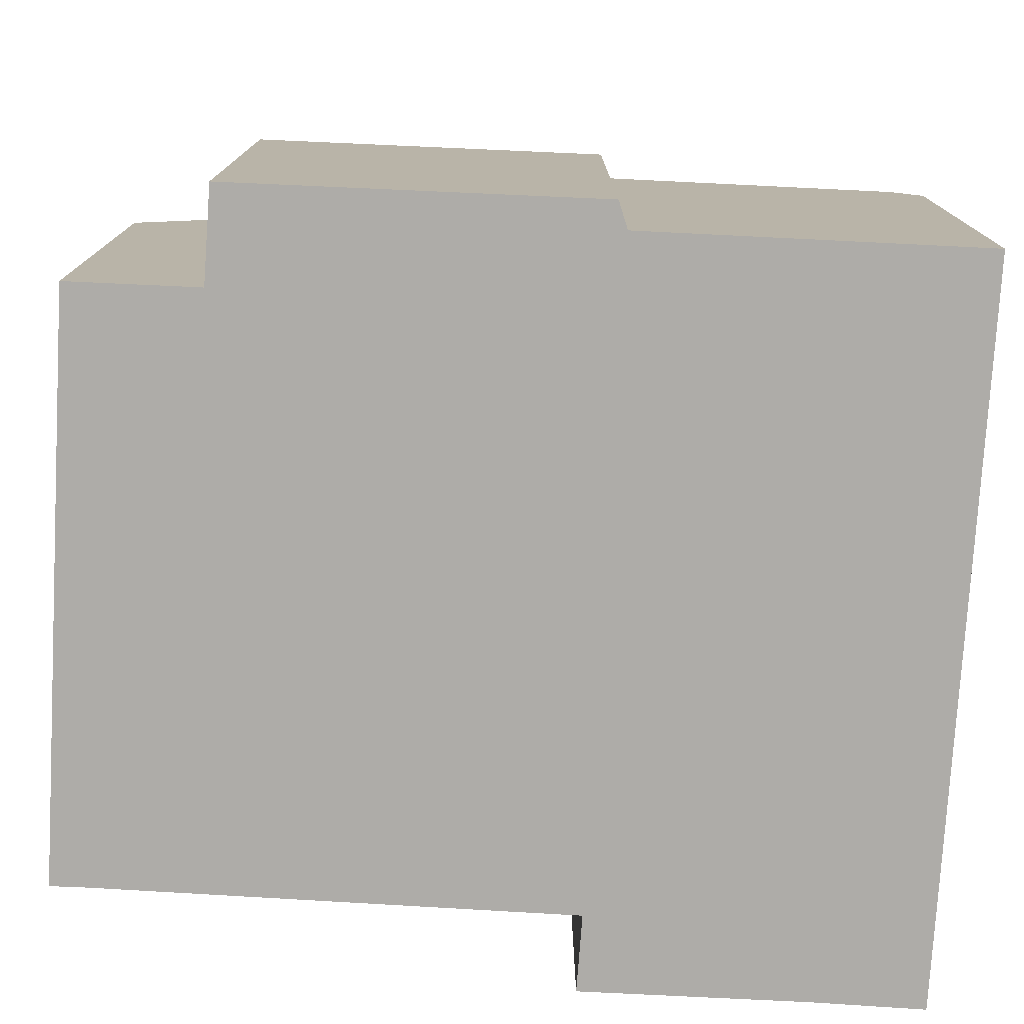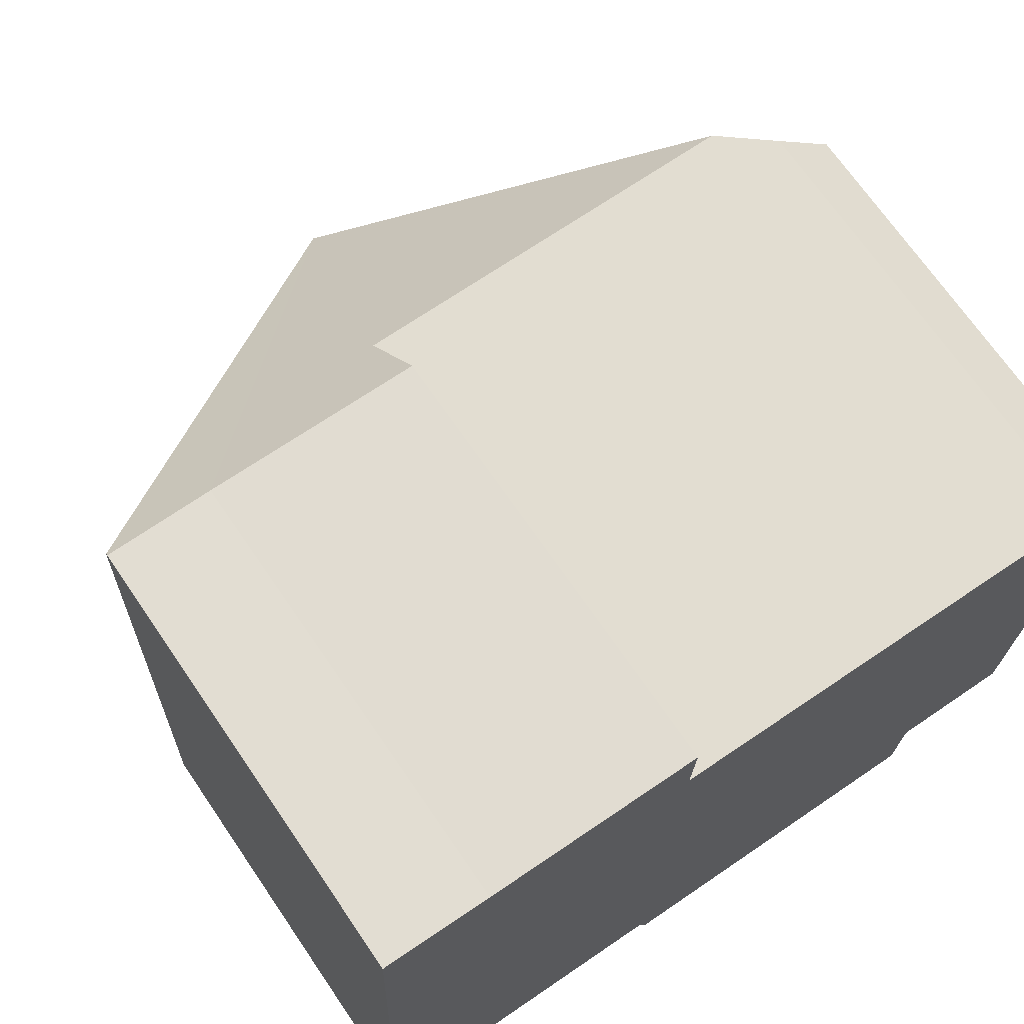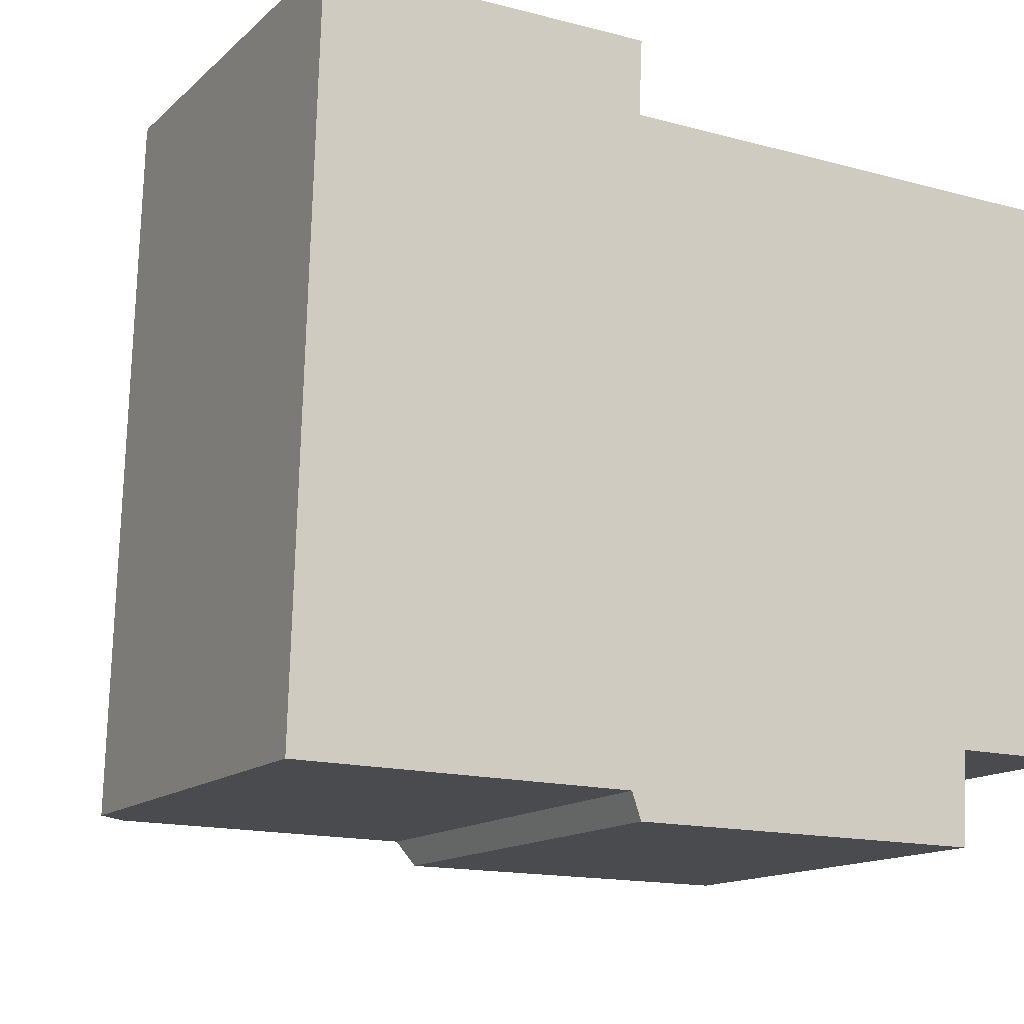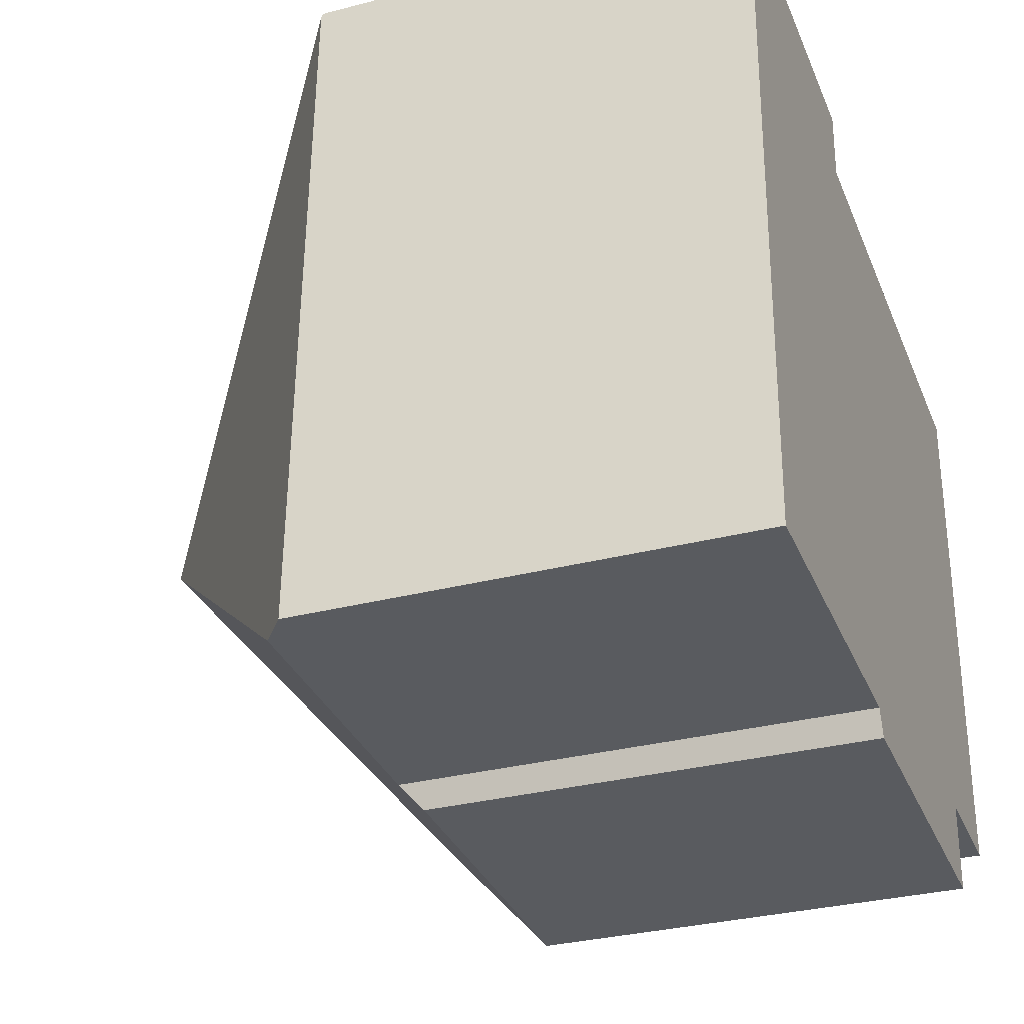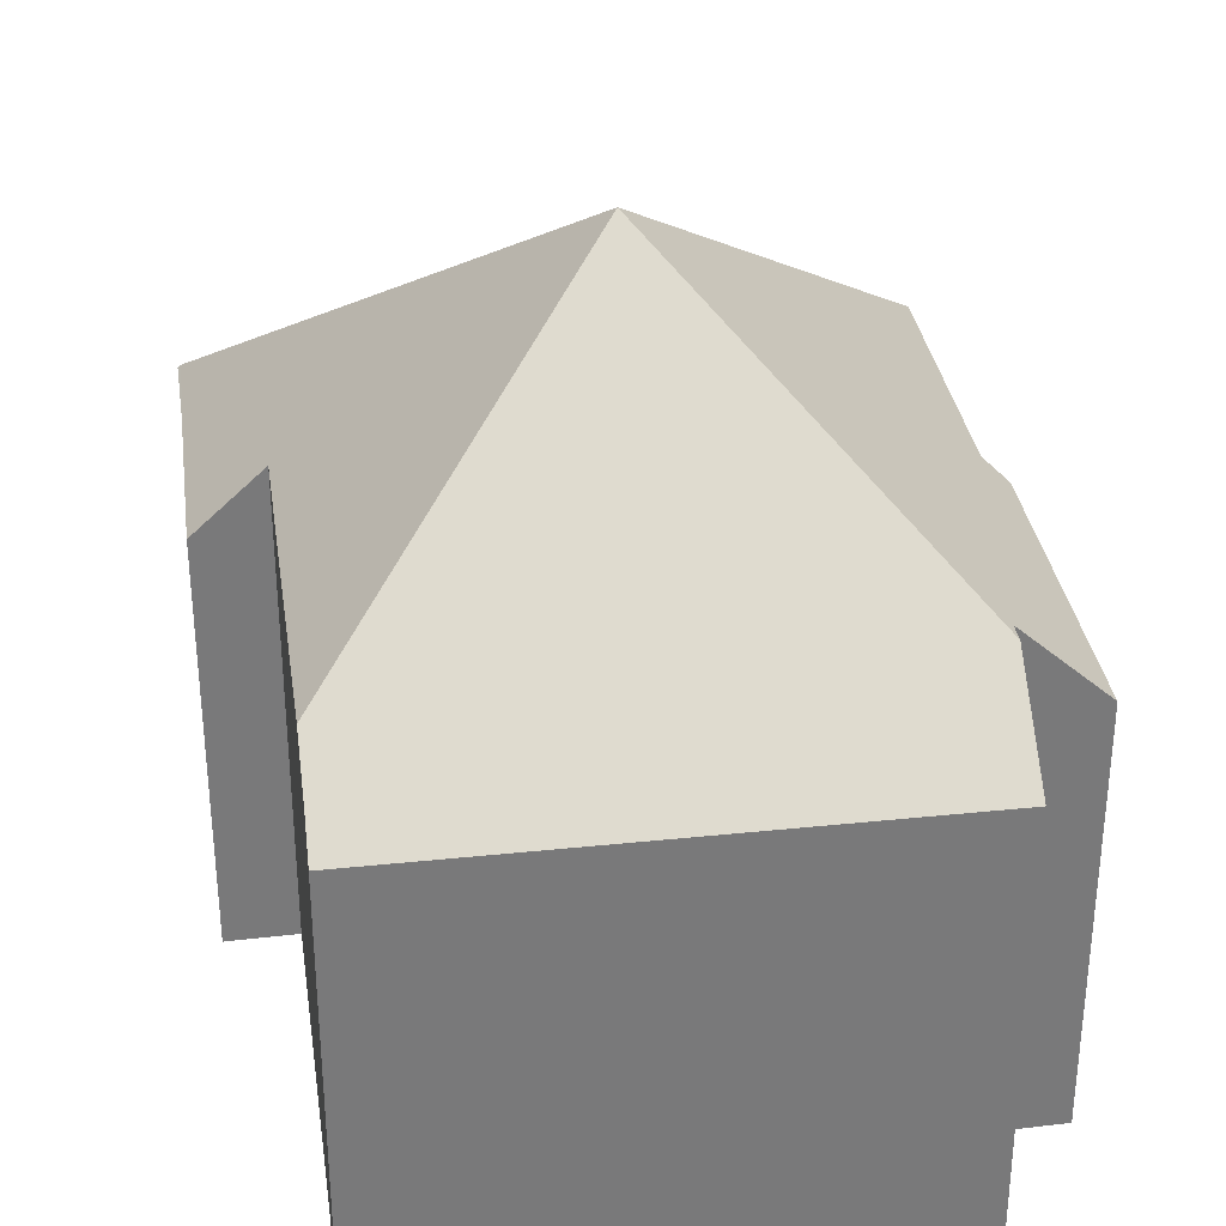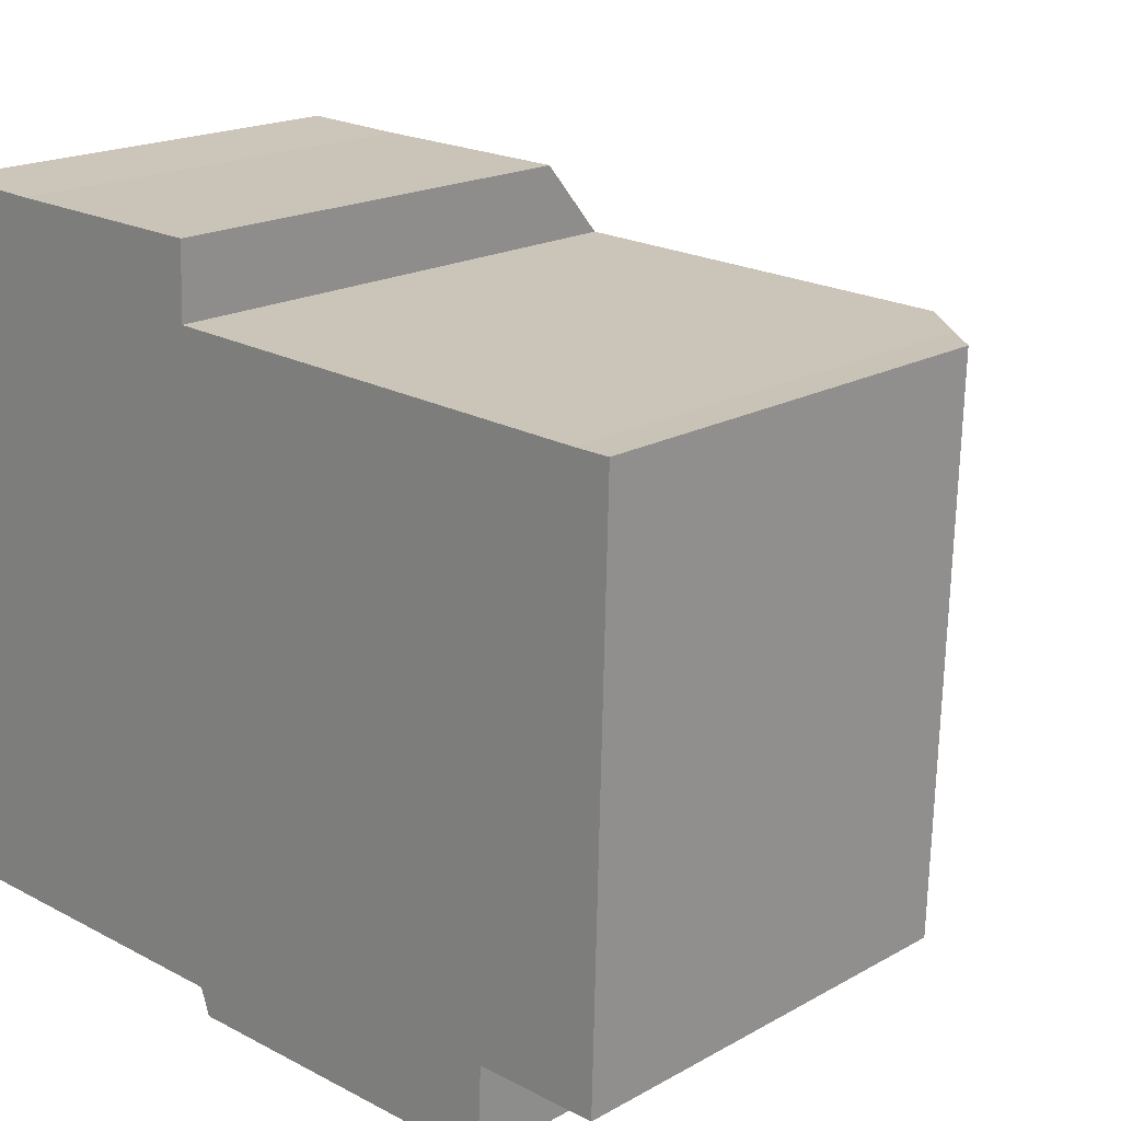
<metadata>
{"format":"obj","ext":"obj","renderer":"f3d","projection":"perspective","resolution":1024,"background":"white","views":[{"elev":-77.0,"azim":178.3,"up":"+Y"},{"elev":69.9,"azim":-34.4,"up":"+Z"},{"elev":-13.6,"azim":-28.3,"up":"+Z"},{"elev":-31.6,"azim":-69.8,"up":"+Z"},{"elev":32.6,"azim":83.2,"up":"+Y"},{"elev":19.0,"azim":43.5,"up":"+Z"}]}
</metadata>
<code>
v  11.8 8.752 0.89
v  13.77 7.387 10.09
v  13.52 7.374 0.863
v  6.91 12.79 5.486
v  13.17 7.868 10.1
v  12.31 8.559 10.13
v  11.44 8.752 0.896
v  11.37 7.392 -0.623
v  5.549 7.38 -0.539
v  5.398 7.767 -0.104
v  0.506 7.778 -0.01
v  0.344 7.371 11.65
v  0 7.371 4.513e-16
v  2.136 7.357 11.64
v  0.346 7.322 11.71
v  5.672 8.475 10.33
v  5.429 7.368 11.57
v  5.725 7.369 11.57
v  2.136 -7.127e-16 11.64
v  0.346 -7.17e-16 11.71
v  5.725 -7.083e-16 11.57
v  5.429 -7.086e-16 11.57
v  5.672 -6.326e-16 10.33
v  13.17 -6.184e-16 10.1
v  12.31 -6.2e-16 10.13
v  13.77 -6.18e-16 10.09
v  13.52 -5.284e-17 0.863
v  11.44 -5.486e-17 0.896
v  11.37 3.815e-17 -0.623
v  11.8 -5.45e-17 0.89
v  5.549 3.3e-17 -0.539
v  5.398 6.368e-18 -0.104
v  0 0 0
v  0.506 6.123e-19 -0.01
v  0.344 -7.137e-16 11.65
g defaultobject
f 1 2 3
f 2 1 4
f 2 4 5
f 5 4 6
f 7 4 1
f 4 7 8
f 4 8 9
f 4 9 10
f 11 4 10
f 12 11 13
f 11 12 4
f 14 12 15
f 12 14 4
f 4 14 16
f 16 14 17
f 16 17 18
f 4 16 6
f 15 19 14
f 19 15 20
f 19 17 14
f 17 19 18
f 18 19 21
f 21 19 22
f 23 6 16
f 6 23 5
f 5 23 24
f 24 23 25
f 24 2 5
f 2 24 26
f 18 23 16
f 23 18 21
f 26 3 2
f 3 26 27
f 28 8 7
f 8 28 29
f 3 7 1
f 7 3 28
f 28 3 27
f 28 27 30
f 29 9 8
f 9 29 31
f 32 11 10
f 11 32 13
f 13 32 33
f 33 32 34
f 9 32 10
f 32 9 31
f 33 12 13
f 12 33 35
f 12 35 15
f 15 35 20
f 26 30 27
f 30 26 24
f 30 24 25
f 30 25 28
f 28 31 29
f 31 28 25
f 31 25 23
f 31 23 32
f 32 23 34
f 34 23 21
f 34 21 22
f 34 22 19
f 34 19 20
f 34 20 33
f 33 20 35

</code>
